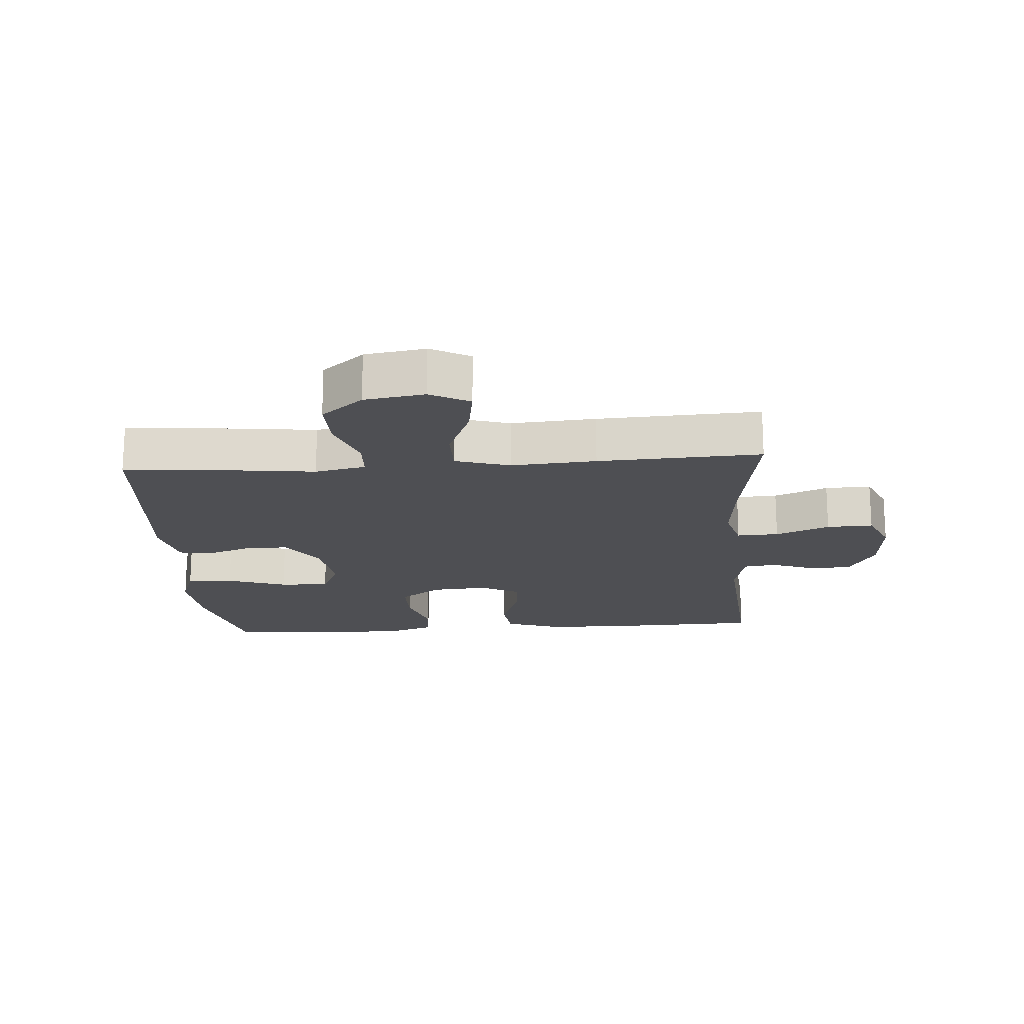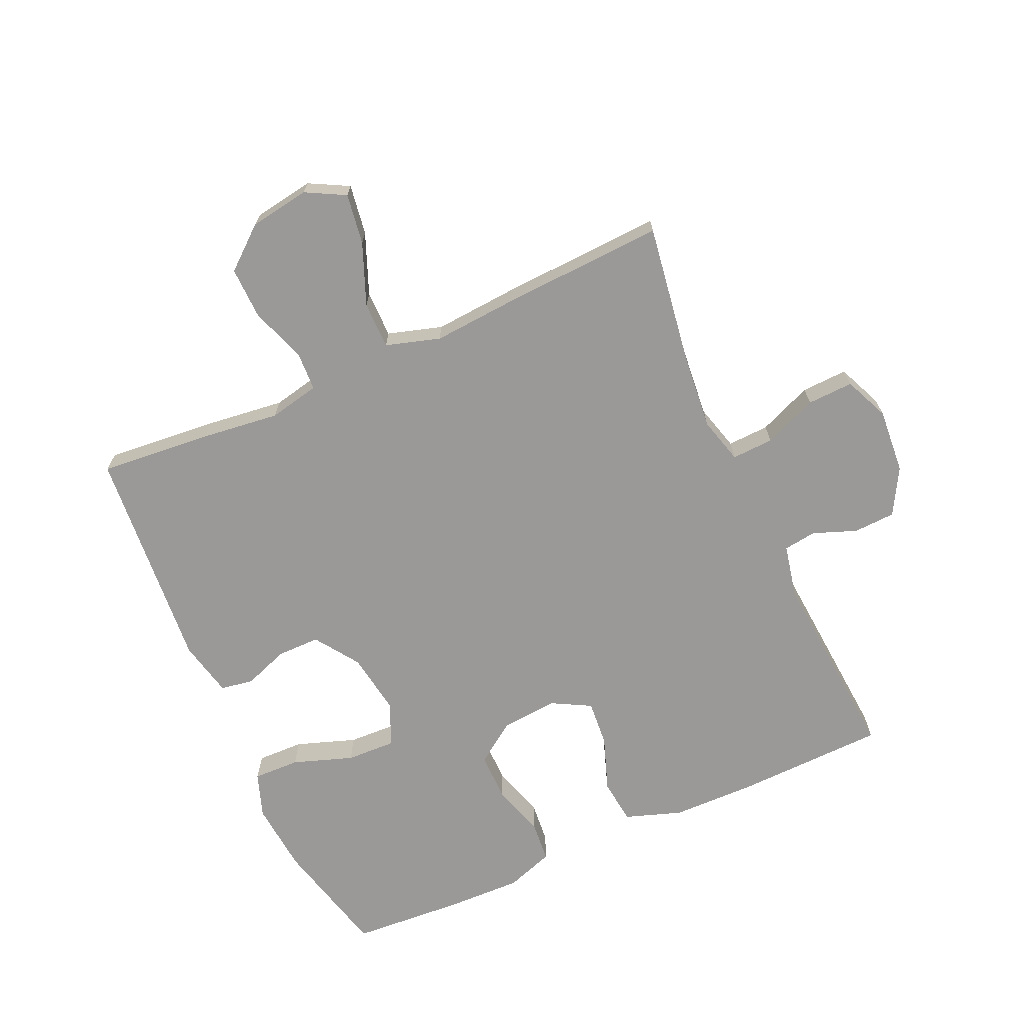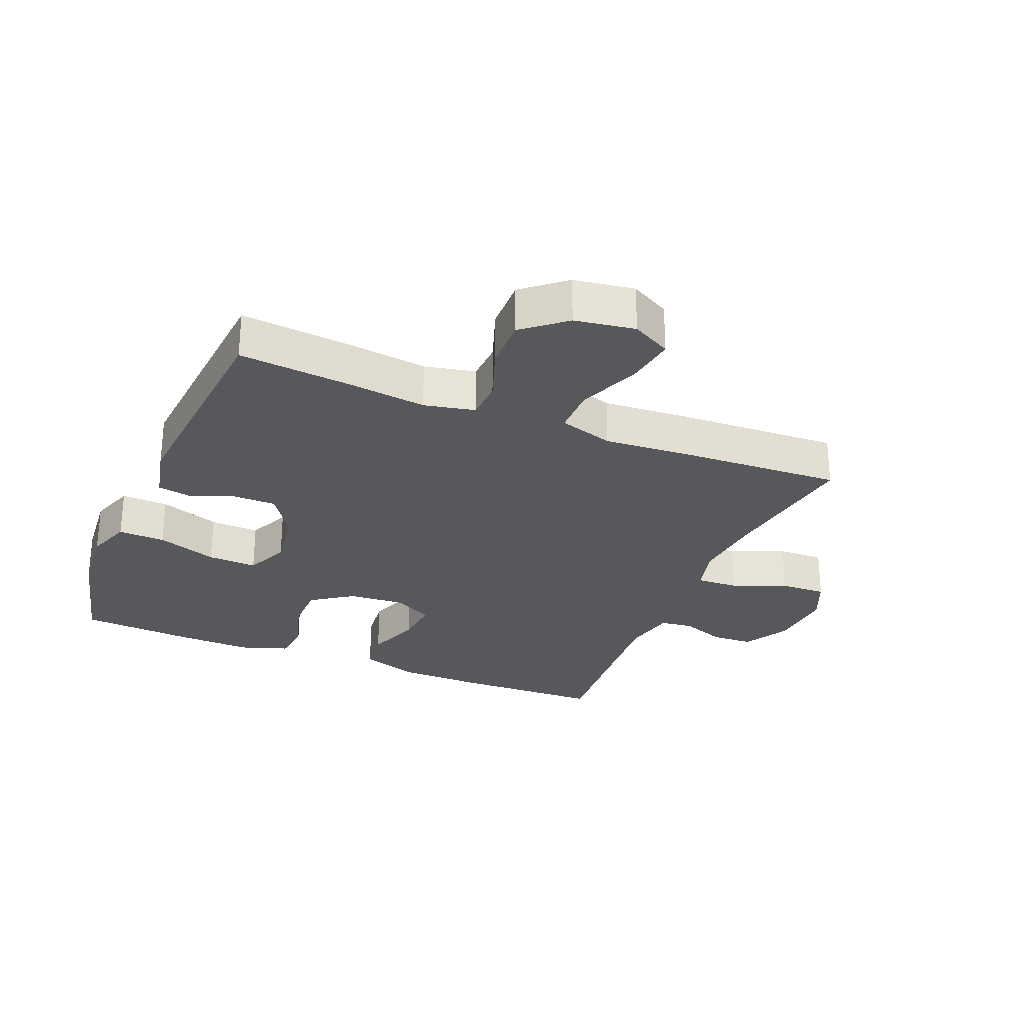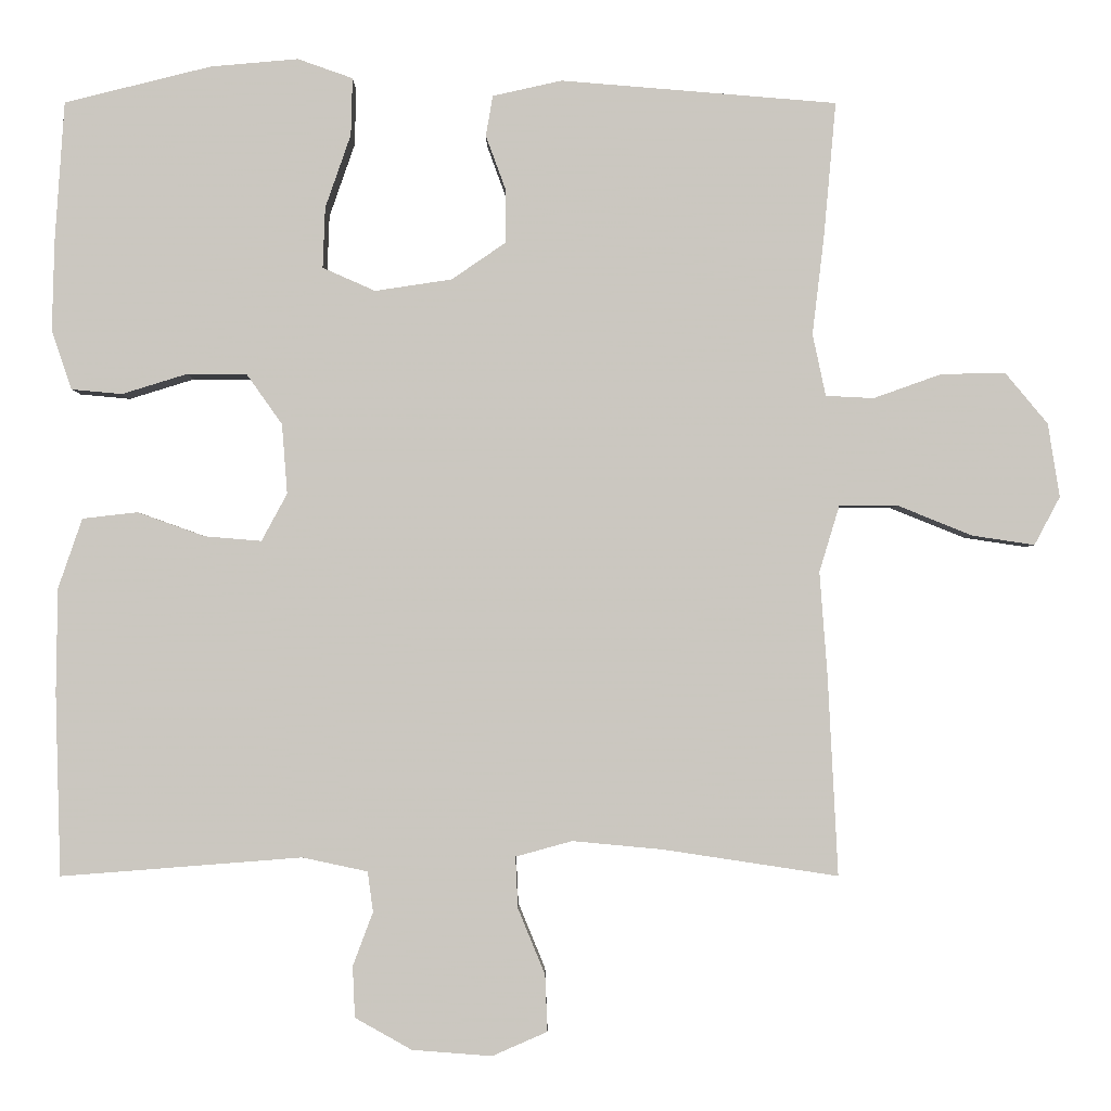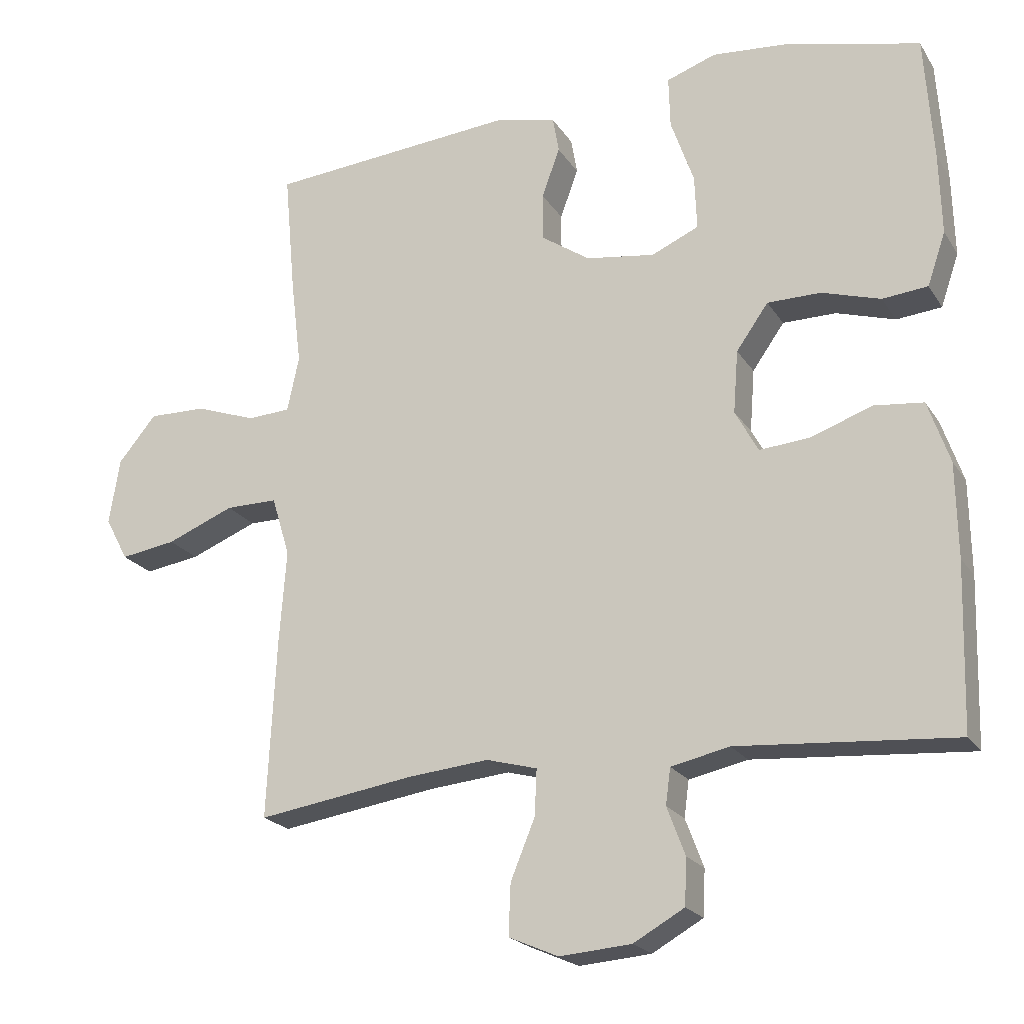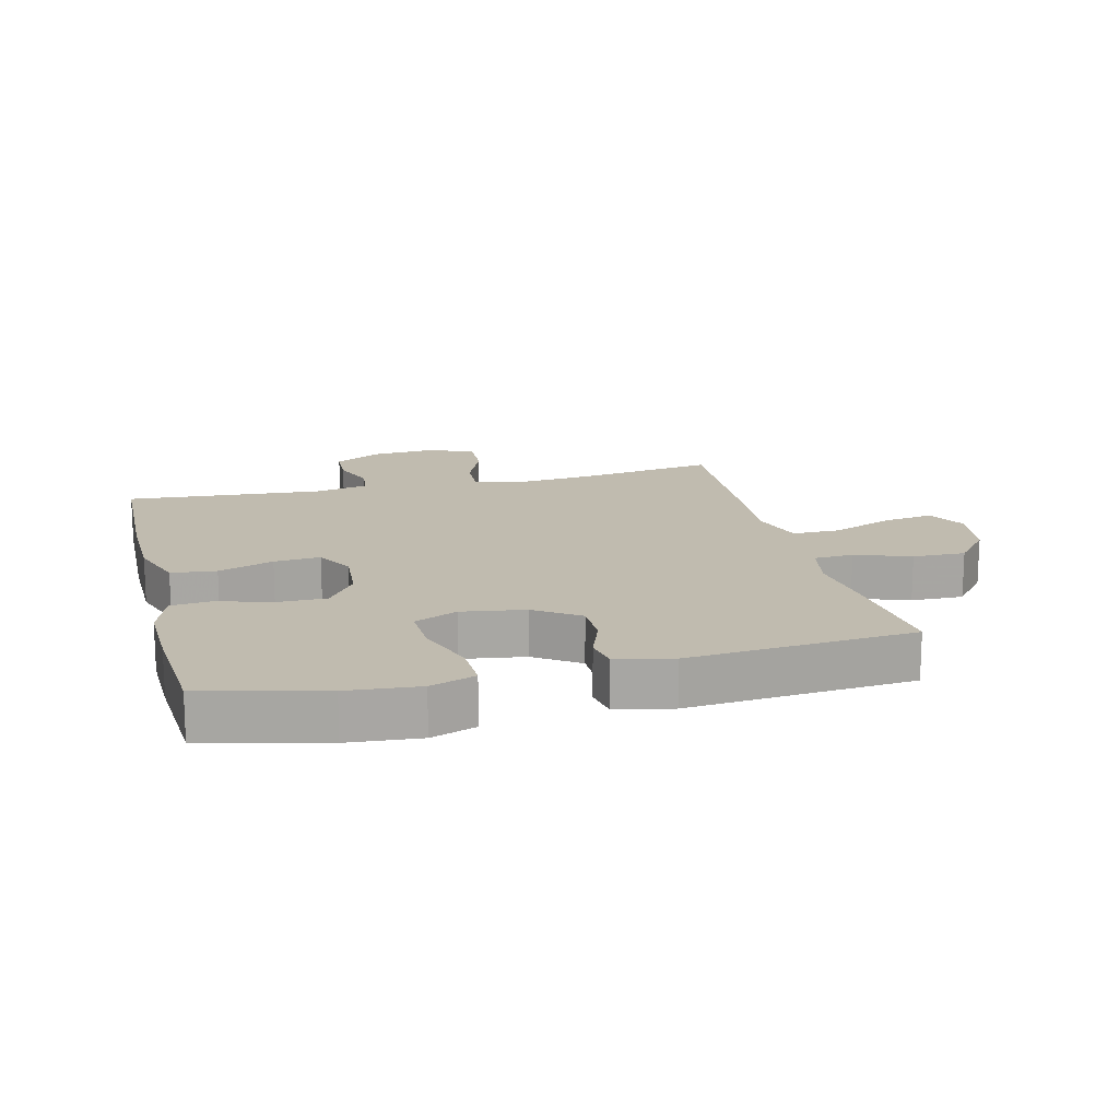
<metadata>
{"format":"obj","ext":"obj","renderer":"f3d","projection":"perspective","resolution":1024,"background":"white","views":[{"elev":-18.1,"azim":94.1,"up":"+Y"},{"elev":-69.1,"azim":114.2,"up":"+Y"},{"elev":-27.9,"azim":67.5,"up":"+Y"},{"elev":-1.9,"azim":-0.2,"up":"+Z"},{"elev":-21.2,"azim":-156.1,"up":"+Z"},{"elev":16.0,"azim":-14.1,"up":"+Y"}]}
</metadata>
<code>
v 0.5 0.07 0.5
v 0.484 0.07 0.323
v 0.469 0.07 0.199
v 0.486 0.07 0.119
v 0.548 0.07 0.116
v 0.635 0.07 0.147
v 0.718 0.07 0.149
v 0.773 0.07 0.083
v 0.788 0.07 -0.012
v 0.755 0.07 -0.074
v 0.675 0.07 -0.062
v 0.578 0.07 -0.023
v 0.503 0.07 -0.023
v 0.477 0.07 -0.109
v 0.487 0.07 -0.243
v 0.5 0.07 -0.5
v 0.275 0.07 -0.466
v 0.158 0.07 -0.455
v 0.085 0.07 -0.475
v 0.088 0.07 -0.541
v 0.123 0.07 -0.626
v 0.126 0.07 -0.699
v 0.055 0.07 -0.73
v -0.048 0.07 -0.722
v -0.121 0.07 -0.681
v -0.124 0.07 -0.615
v -0.098 0.07 -0.546
v -0.105 0.07 -0.494
v -0.189 0.07 -0.476
v -0.5 0.07 -0.5
v -0.507 0.07 -0.264
v -0.505 0.07 -0.13
v -0.474 0.07 -0.04
v -0.403 0.07 -0.032
v -0.316 0.07 -0.063
v -0.243 0.07 -0.069
v -0.21 0.07 -0.008
v -0.217 0.07 0.082
v -0.263 0.07 0.147
v -0.34 0.07 0.147
v -0.424 0.07 0.121
v -0.489 0.07 0.127
v -0.515 0.07 0.203
v -0.512 0.07 0.32
v -0.5 0.07 0.5
v -0.311 0.07 0.547
v -0.198 0.07 0.557
v -0.127 0.07 0.532
v -0.129 0.07 0.458
v -0.162 0.07 0.363
v -0.165 0.07 0.285
v -0.097 0.07 0.255
v 0.002 0.07 0.27
v 0.072 0.07 0.318
v 0.072 0.07 0.386
v 0.046 0.07 0.457
v 0.055 0.07 0.509
v 0.144 0.07 0.529
v 0.5 0 0.5
v 0.484 0 0.323
v 0.469 0 0.199
v 0.486 0 0.119
v 0.548 0 0.116
v 0.635 0 0.147
v 0.718 0 0.149
v 0.773 0 0.083
v 0.788 0 -0.012
v 0.755 0 -0.074
v 0.675 0 -0.062
v 0.578 0 -0.023
v 0.503 0 -0.023
v 0.477 0 -0.109
v 0.487 0 -0.243
v 0.5 0 -0.5
v 0.275 0 -0.466
v 0.158 0 -0.455
v 0.085 0 -0.475
v 0.088 0 -0.541
v 0.123 0 -0.626
v 0.126 0 -0.699
v 0.055 0 -0.73
v -0.048 0 -0.722
v -0.121 0 -0.681
v -0.124 0 -0.615
v -0.098 0 -0.546
v -0.105 0 -0.494
v -0.189 0 -0.476
v -0.5 0 -0.5
v -0.507 0 -0.264
v -0.505 0 -0.13
v -0.474 0 -0.04
v -0.403 0 -0.032
v -0.316 0 -0.063
v -0.243 0 -0.069
v -0.21 0 -0.008
v -0.217 0 0.082
v -0.263 0 0.147
v -0.34 0 0.147
v -0.424 0 0.121
v -0.489 0 0.127
v -0.515 0 0.203
v -0.512 0 0.32
v -0.5 0 0.5
v -0.311 0 0.547
v -0.198 0 0.557
v -0.127 0 0.532
v -0.129 0 0.458
v -0.162 0 0.363
v -0.165 0 0.285
v -0.097 0 0.255
v 0.002 0 0.27
v 0.072 0 0.318
v 0.072 0 0.386
v 0.046 0 0.457
v 0.055 0 0.509
v 0.144 0 0.529
f 1 2 3
f 58 1 3
f 57 58 3
f 56 57 3
f 55 56 3
f 54 55 3 4
f 53 54 4
f 52 53 4
f 48 49 50
f 47 48 50
f 46 47 50
f 45 46 50
f 44 45 50
f 43 44 50
f 42 43 50
f 41 42 50
f 40 41 50
f 39 40 50 51
f 38 39 51 52
f 33 34 35
f 32 33 35
f 31 32 35
f 30 31 35
f 29 30 35
f 28 29 35 36
f 25 26 27
f 24 25 27
f 23 24 27
f 22 23 27
f 21 22 27
f 20 21 27
f 19 20 27 28
f 28 36 37
f 19 28 37
f 18 19 37
f 14 15 16 17
f 38 52 4
f 37 38 4
f 18 37 4
f 17 18 4
f 14 17 4
f 13 14 4
f 10 11 12
f 9 10 12
f 8 9 12
f 7 8 12
f 6 7 12
f 5 6 12
f 4 5 12 13
f 61 60 59
f 61 59 116
f 61 116 115
f 61 115 114
f 61 114 113
f 62 61 113 112
f 62 112 111
f 62 111 110
f 108 107 106
f 108 106 105
f 108 105 104
f 108 104 103
f 108 103 102
f 108 102 101
f 108 101 100
f 108 100 99
f 108 99 98
f 109 108 98 97
f 110 109 97 96
f 93 92 91
f 93 91 90
f 93 90 89
f 93 89 88
f 93 88 87
f 94 93 87 86
f 85 84 83
f 85 83 82
f 85 82 81
f 85 81 80
f 85 80 79
f 85 79 78
f 86 85 78 77
f 95 94 86
f 95 86 77
f 95 77 76
f 75 74 73 72
f 62 110 96
f 62 96 95
f 62 95 76
f 62 76 75
f 62 75 72
f 62 72 71
f 70 69 68
f 70 68 67
f 70 67 66
f 70 66 65
f 70 65 64
f 70 64 63
f 71 70 63 62
f 1 59 60 2
f 2 60 61 3
f 3 61 62 4
f 4 62 63 5
f 5 63 64 6
f 6 64 65 7
f 7 65 66 8
f 8 66 67 9
f 9 67 68 10
f 10 68 69 11
f 11 69 70 12
f 12 70 71 13
f 13 71 72 14
f 14 72 73 15
f 15 73 74 16
f 16 74 75 17
f 17 75 76 18
f 18 76 77 19
f 19 77 78 20
f 20 78 79 21
f 21 79 80 22
f 22 80 81 23
f 23 81 82 24
f 24 82 83 25
f 25 83 84 26
f 26 84 85 27
f 27 85 86 28
f 28 86 87 29
f 29 87 88 30
f 30 88 89 31
f 31 89 90 32
f 32 90 91 33
f 33 91 92 34
f 34 92 93 35
f 35 93 94 36
f 36 94 95 37
f 37 95 96 38
f 38 96 97 39
f 39 97 98 40
f 40 98 99 41
f 41 99 100 42
f 42 100 101 43
f 43 101 102 44
f 44 102 103 45
f 45 103 104 46
f 46 104 105 47
f 47 105 106 48
f 48 106 107 49
f 49 107 108 50
f 50 108 109 51
f 51 109 110 52
f 52 110 111 53
f 53 111 112 54
f 54 112 113 55
f 55 113 114 56
f 56 114 115 57
f 57 115 116 58
f 58 116 59 1

</code>
